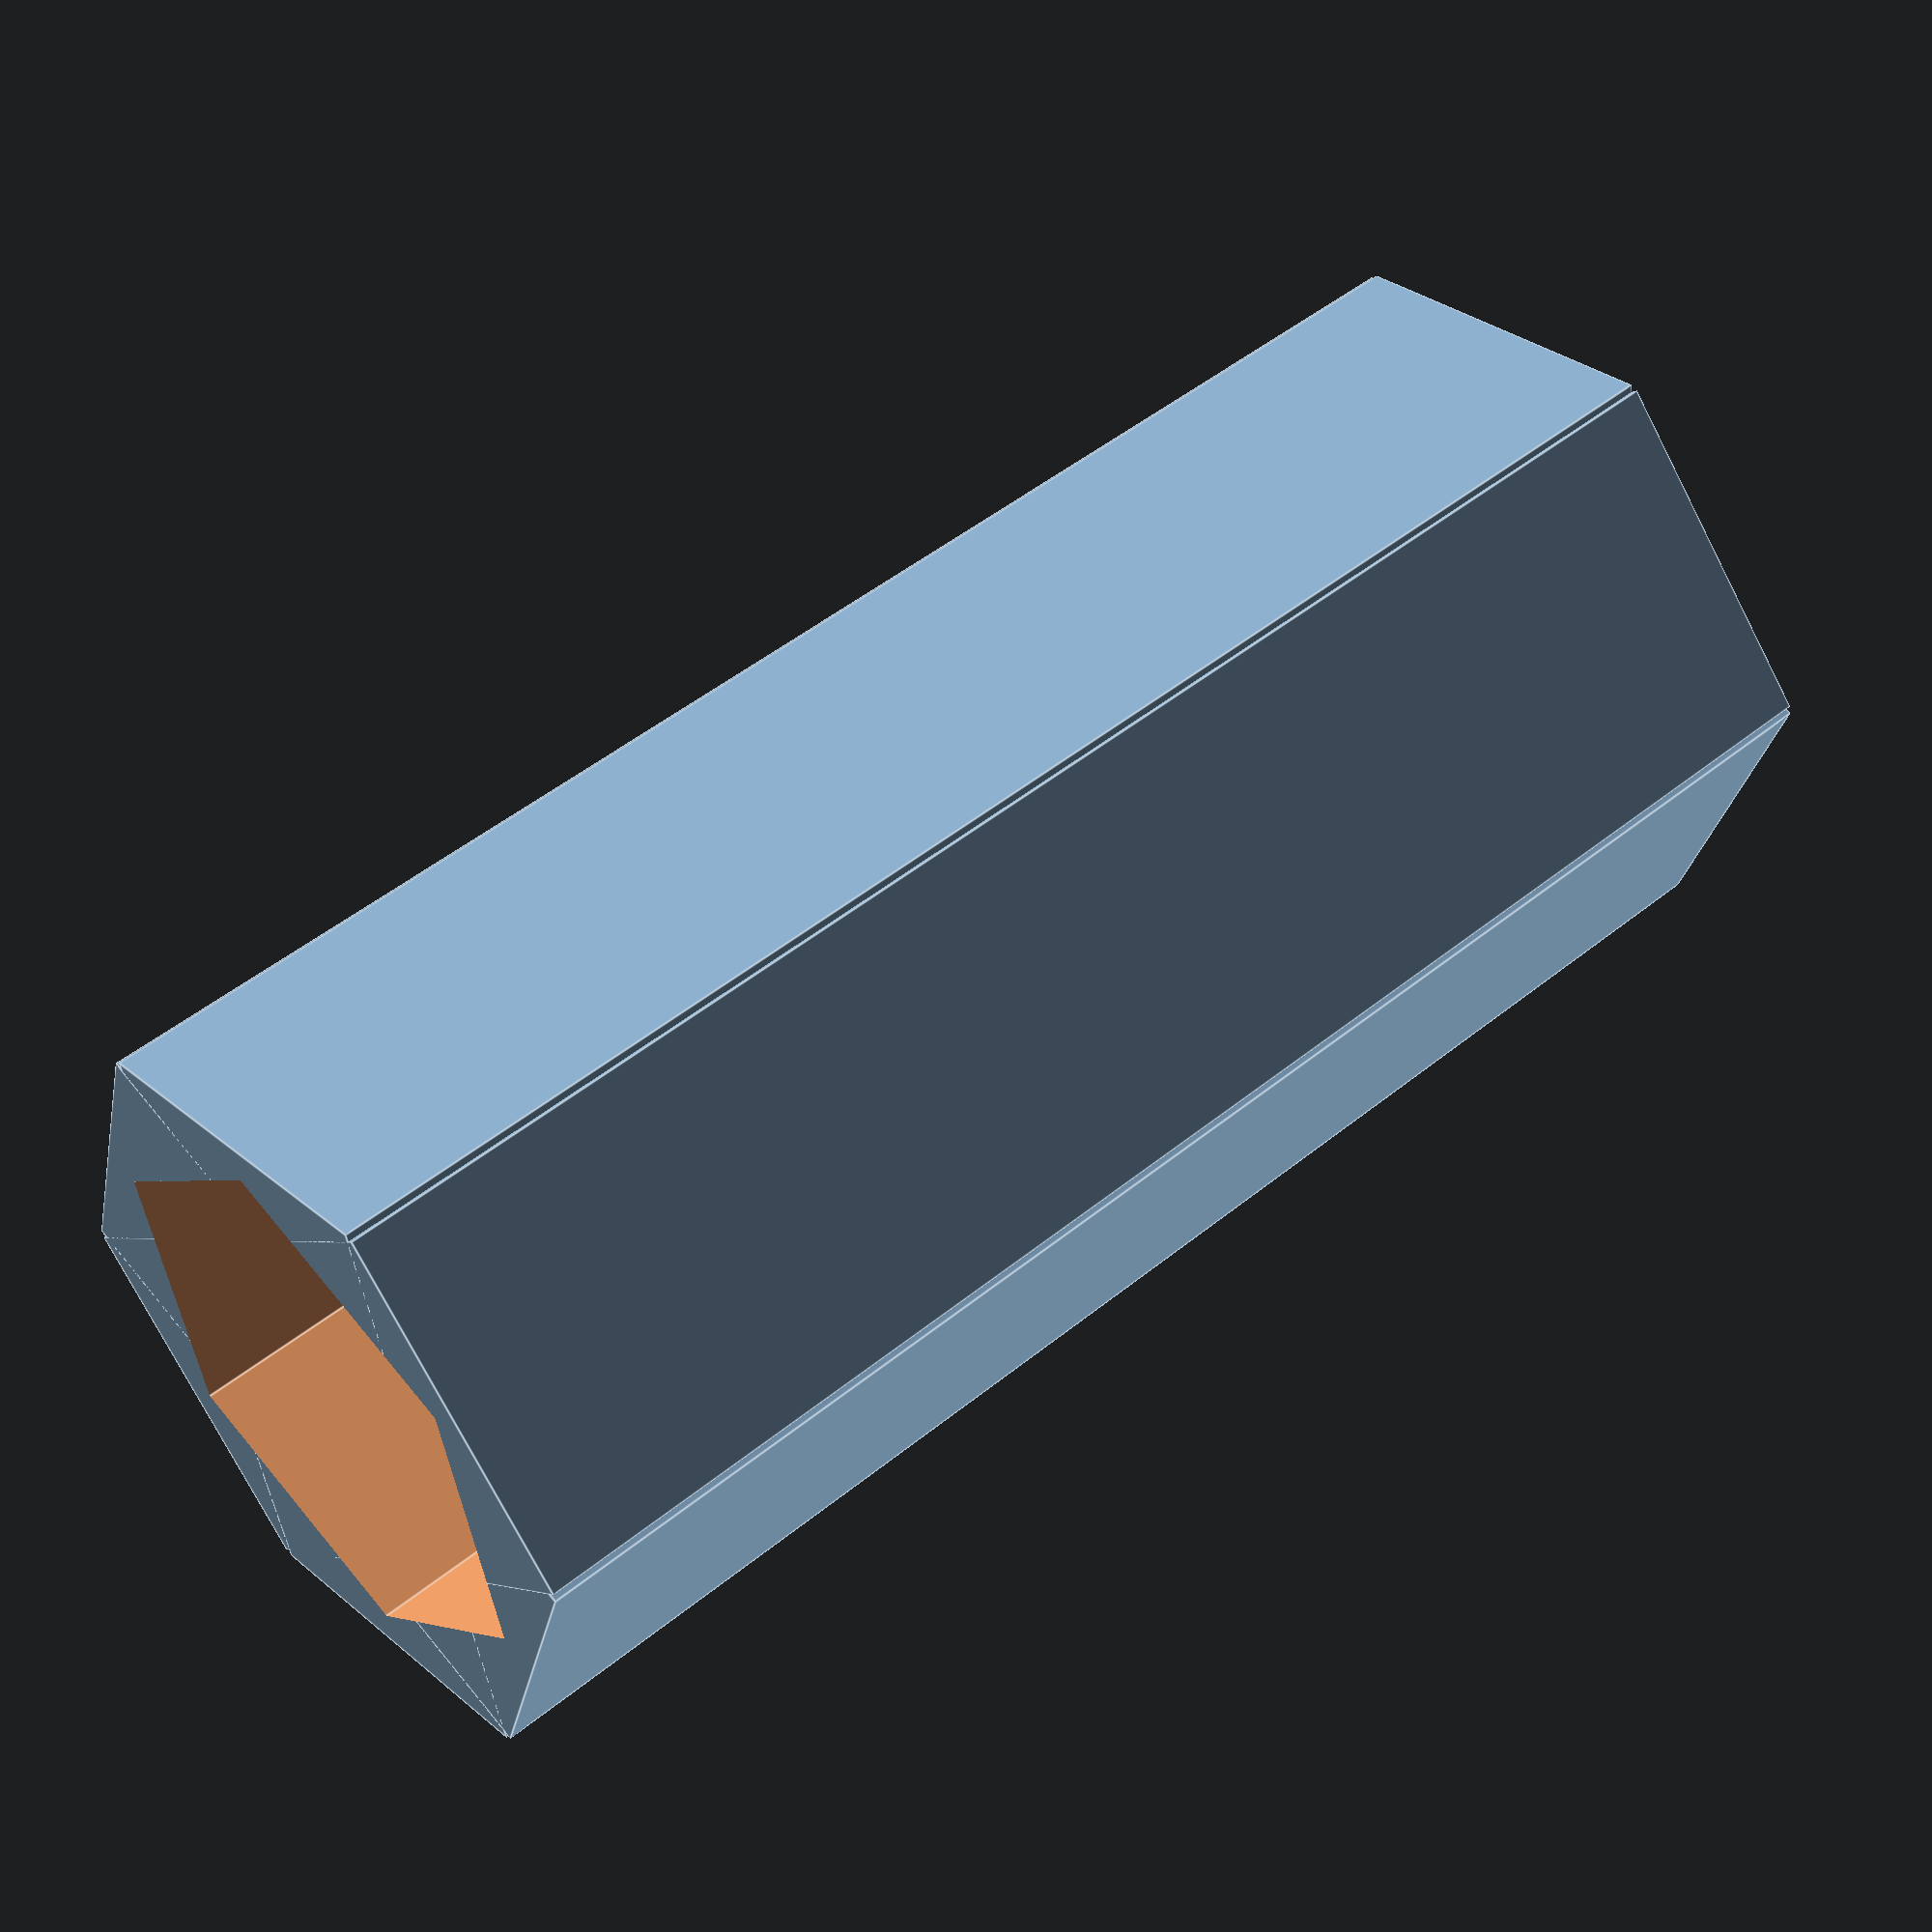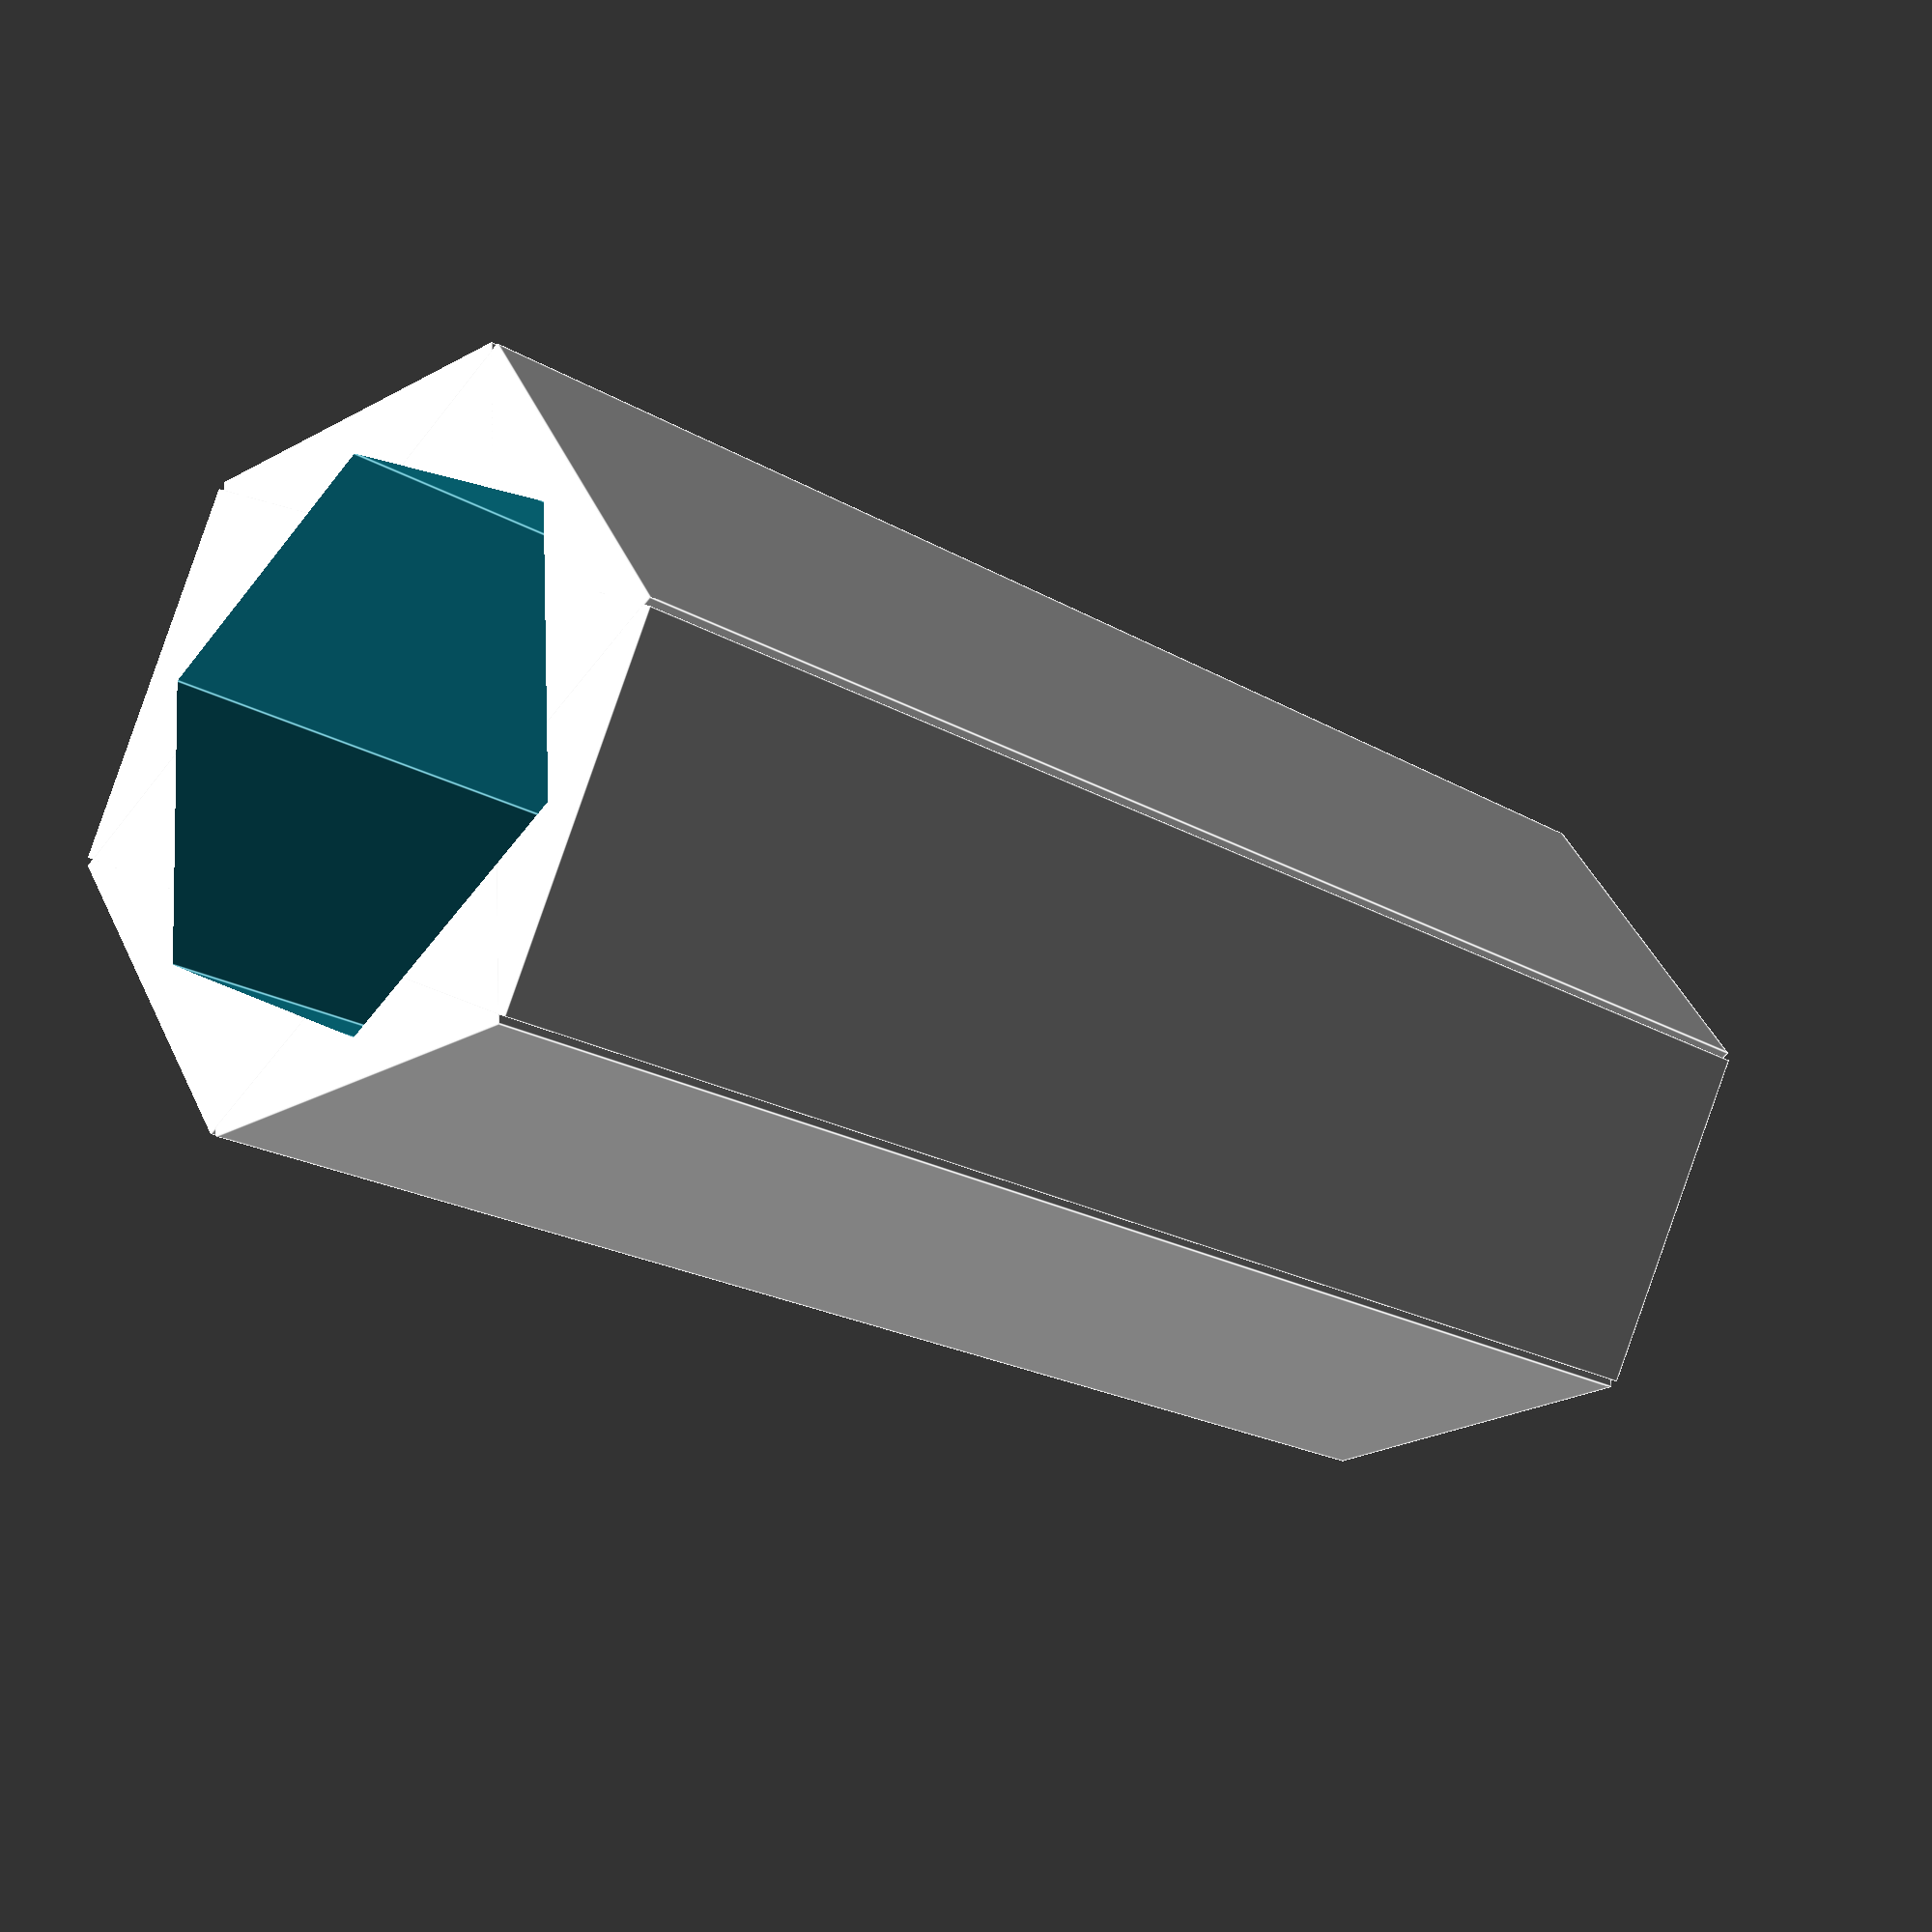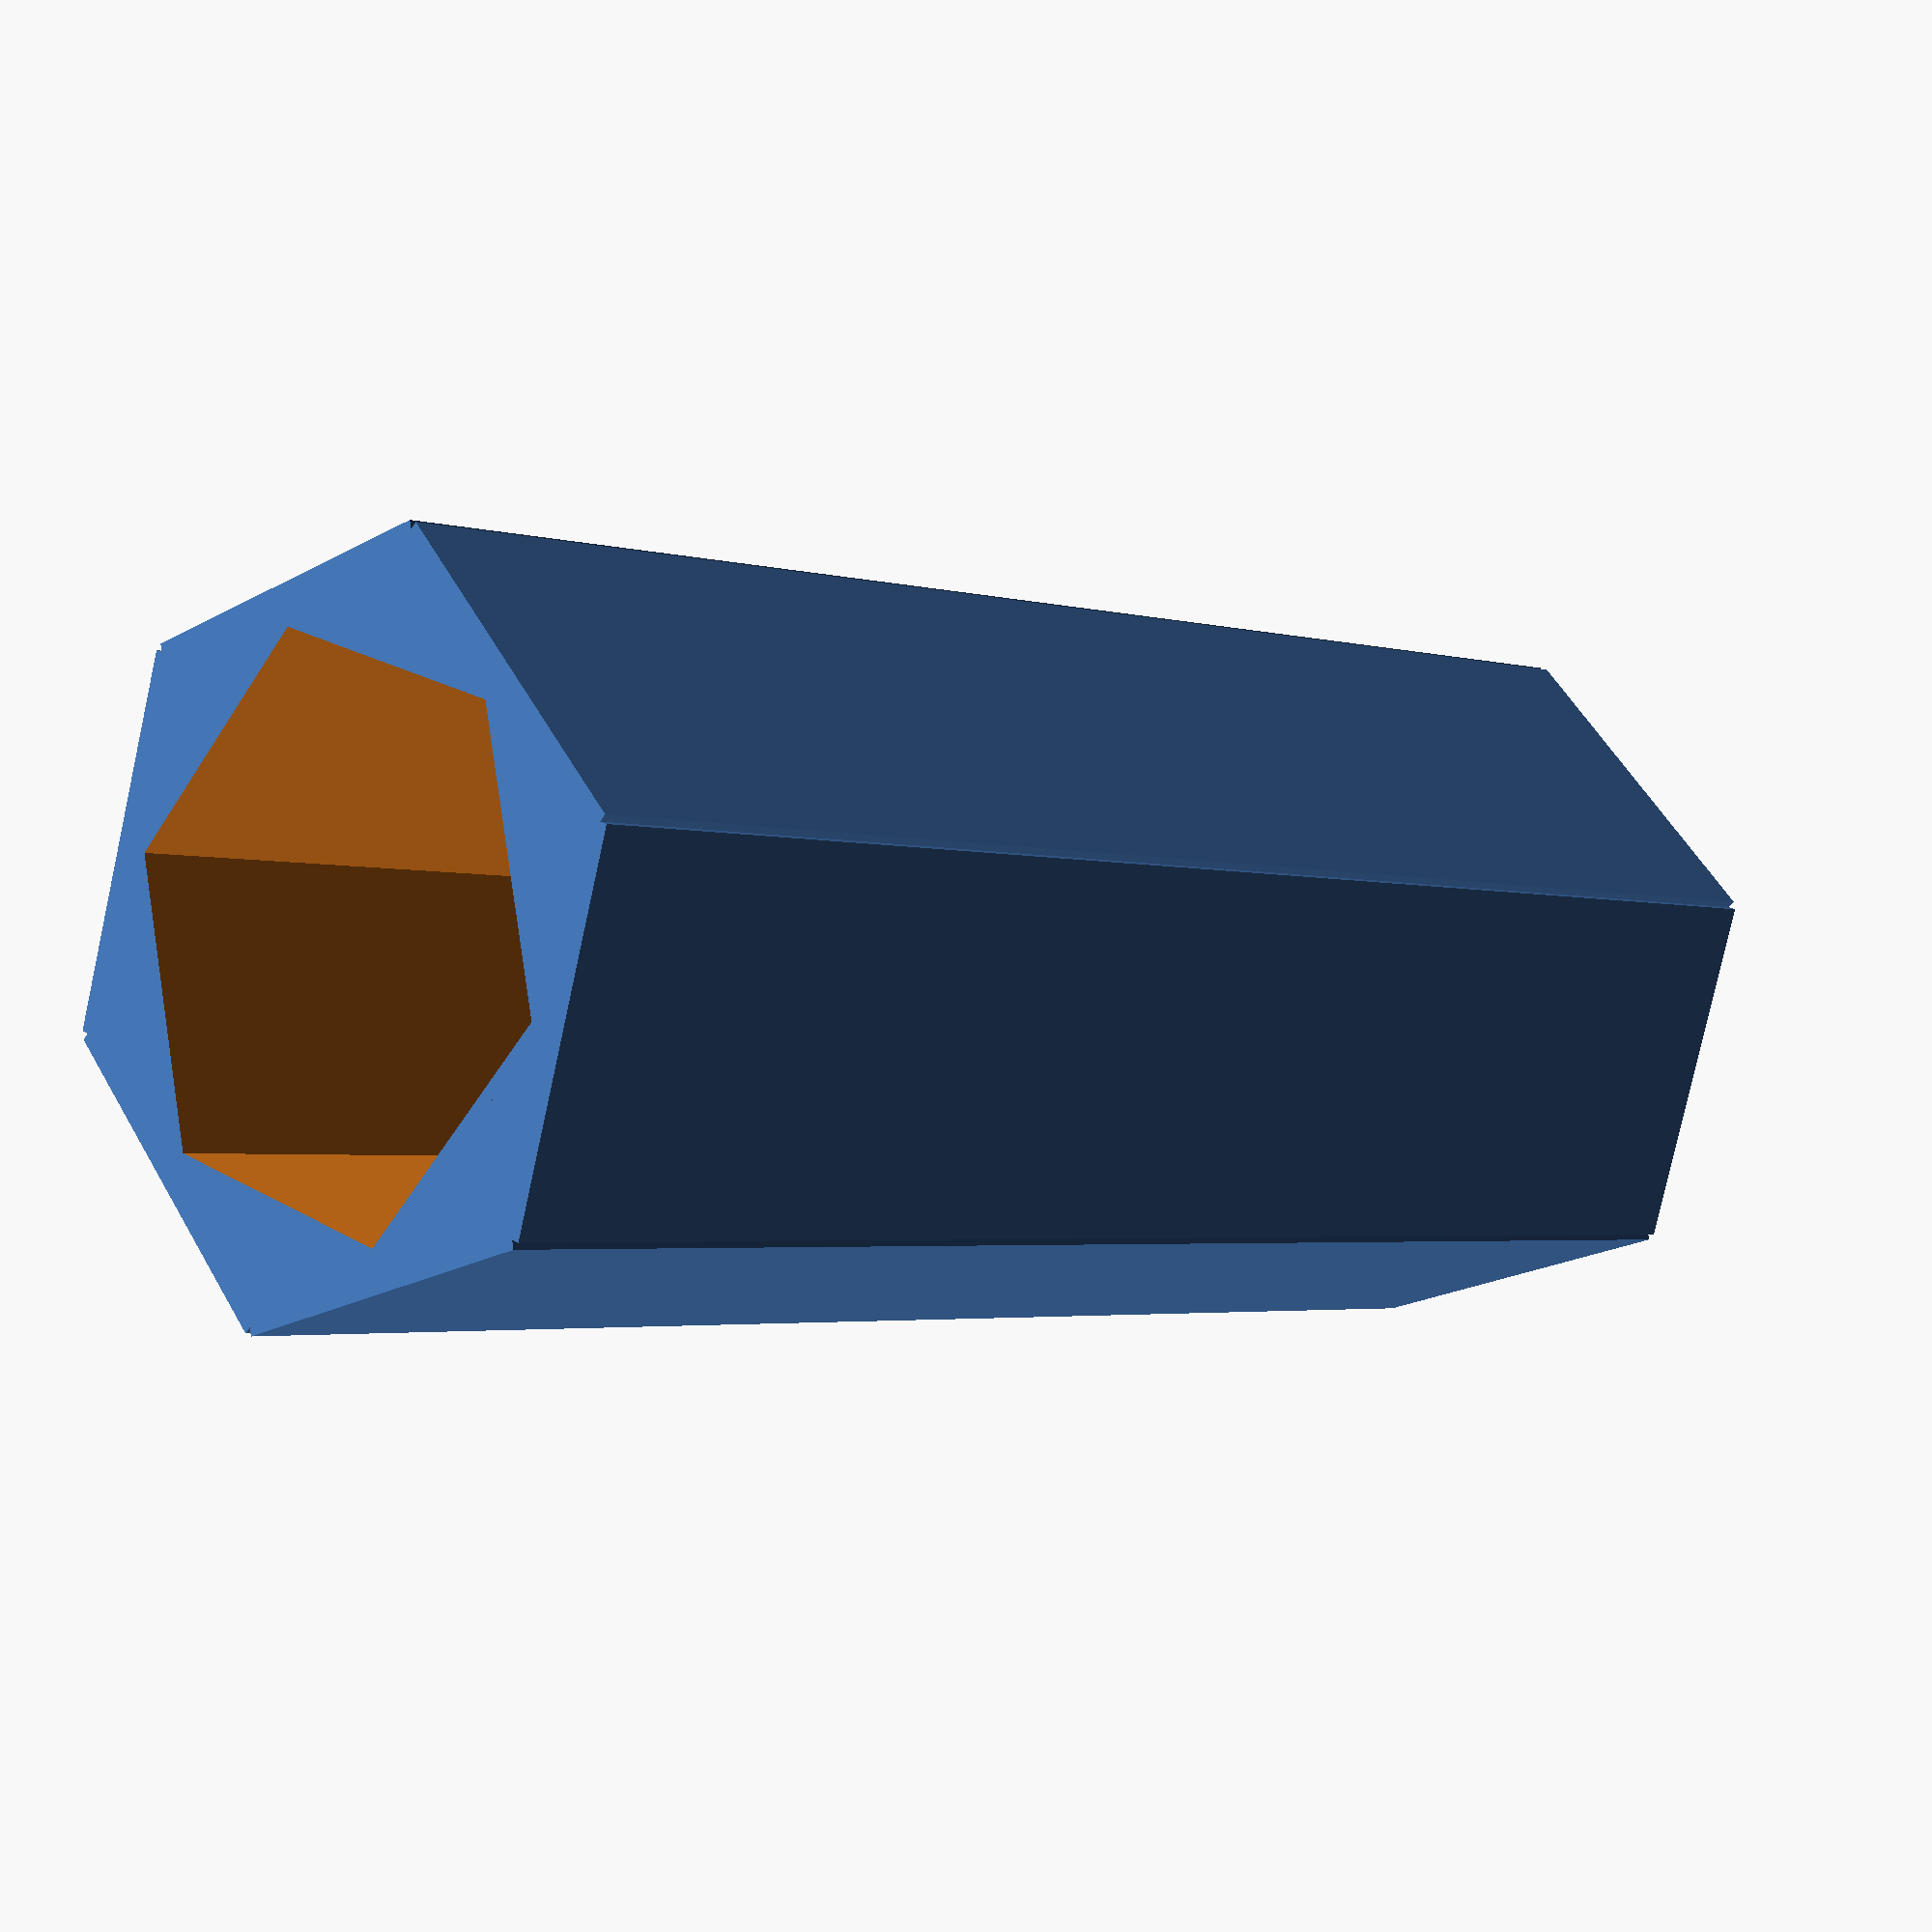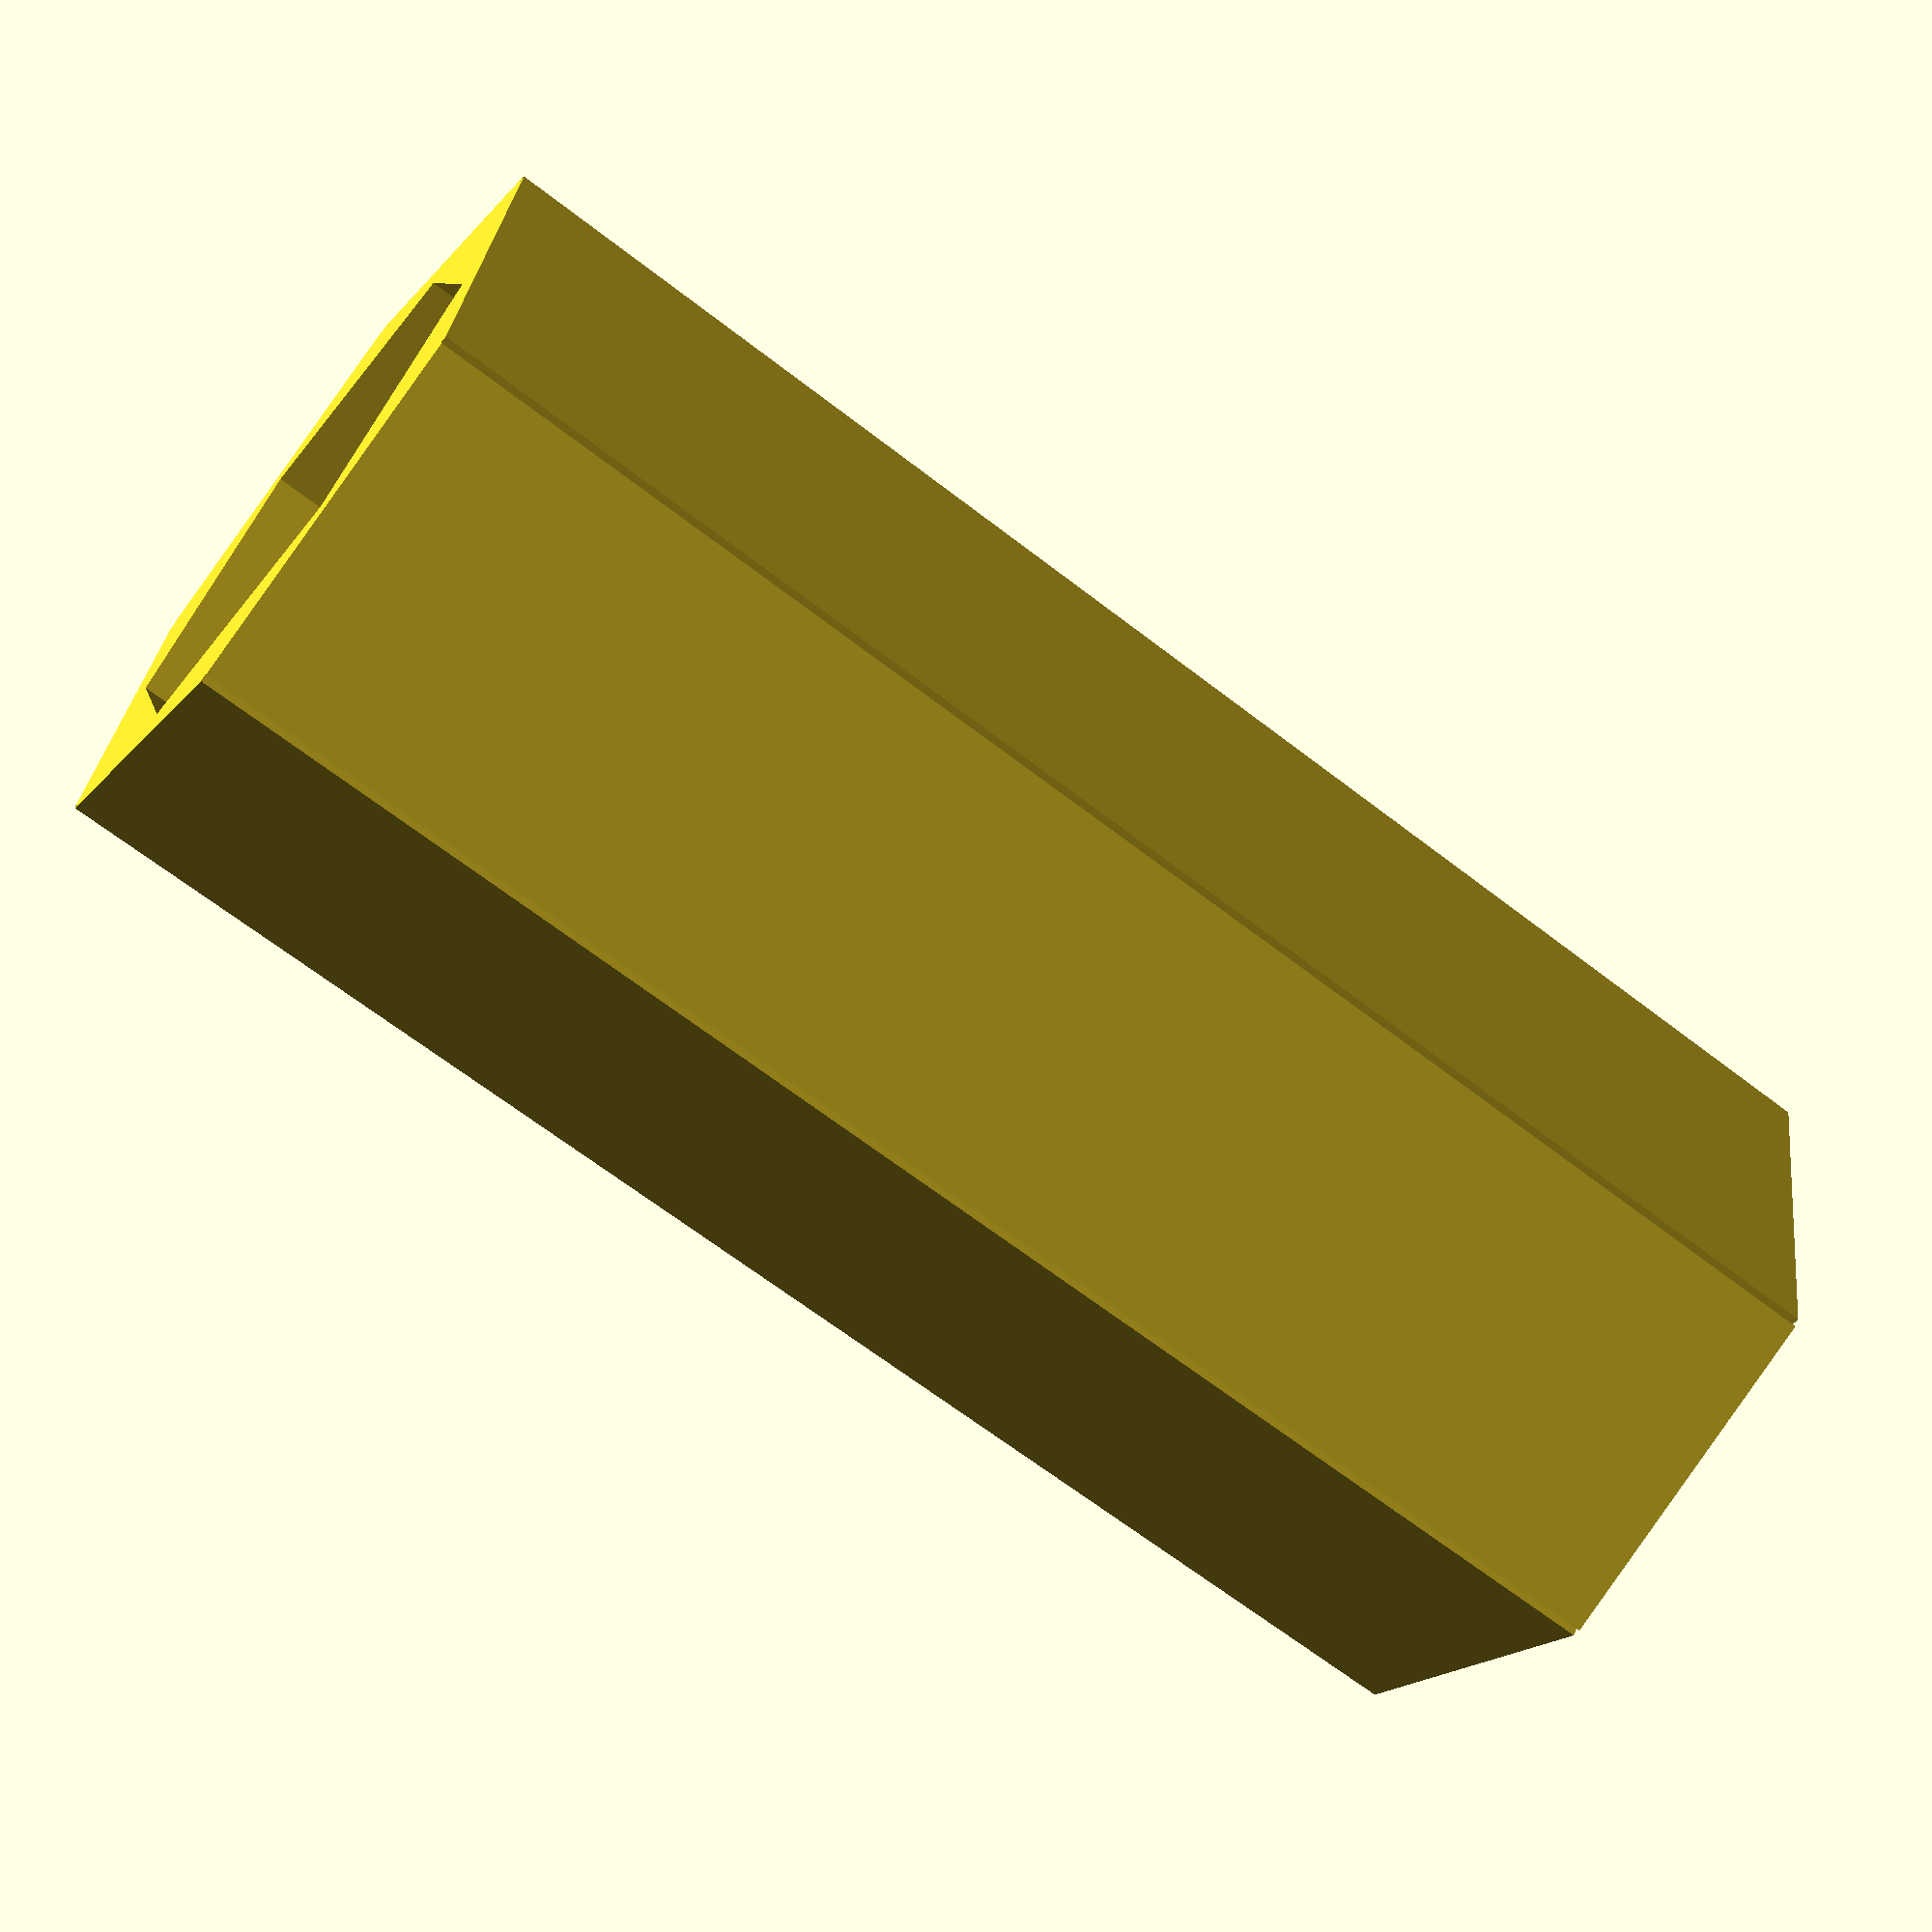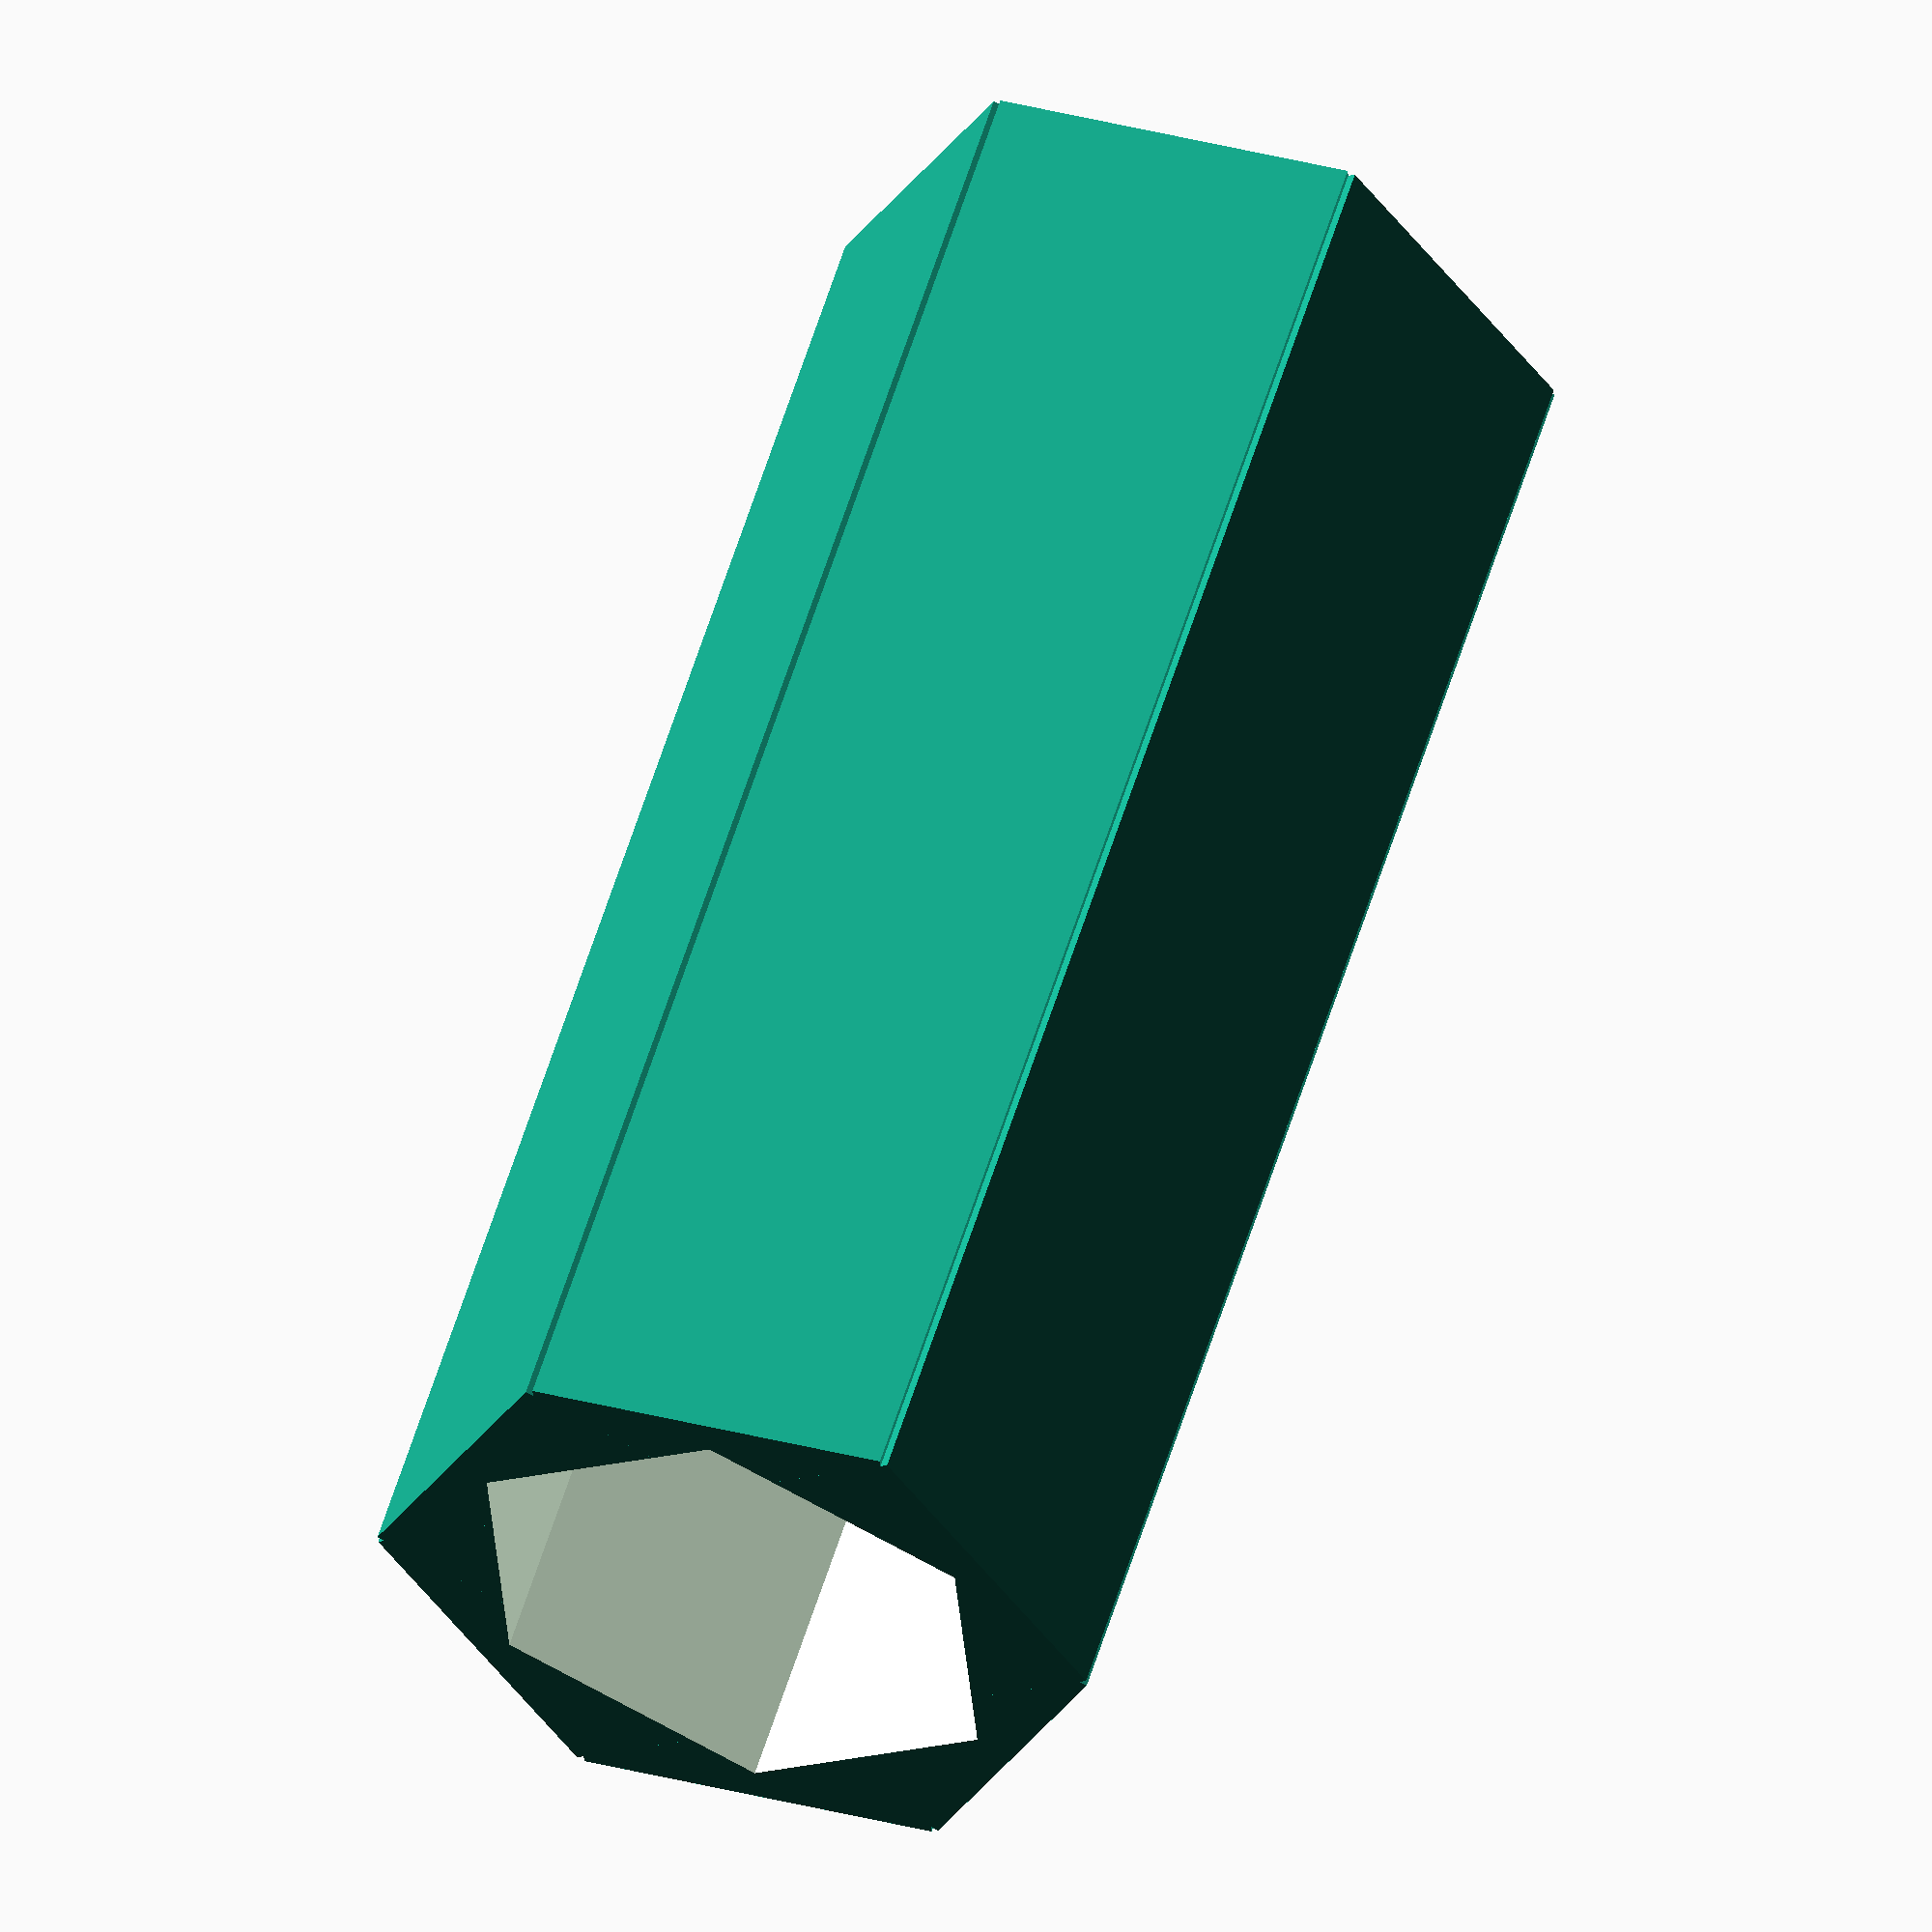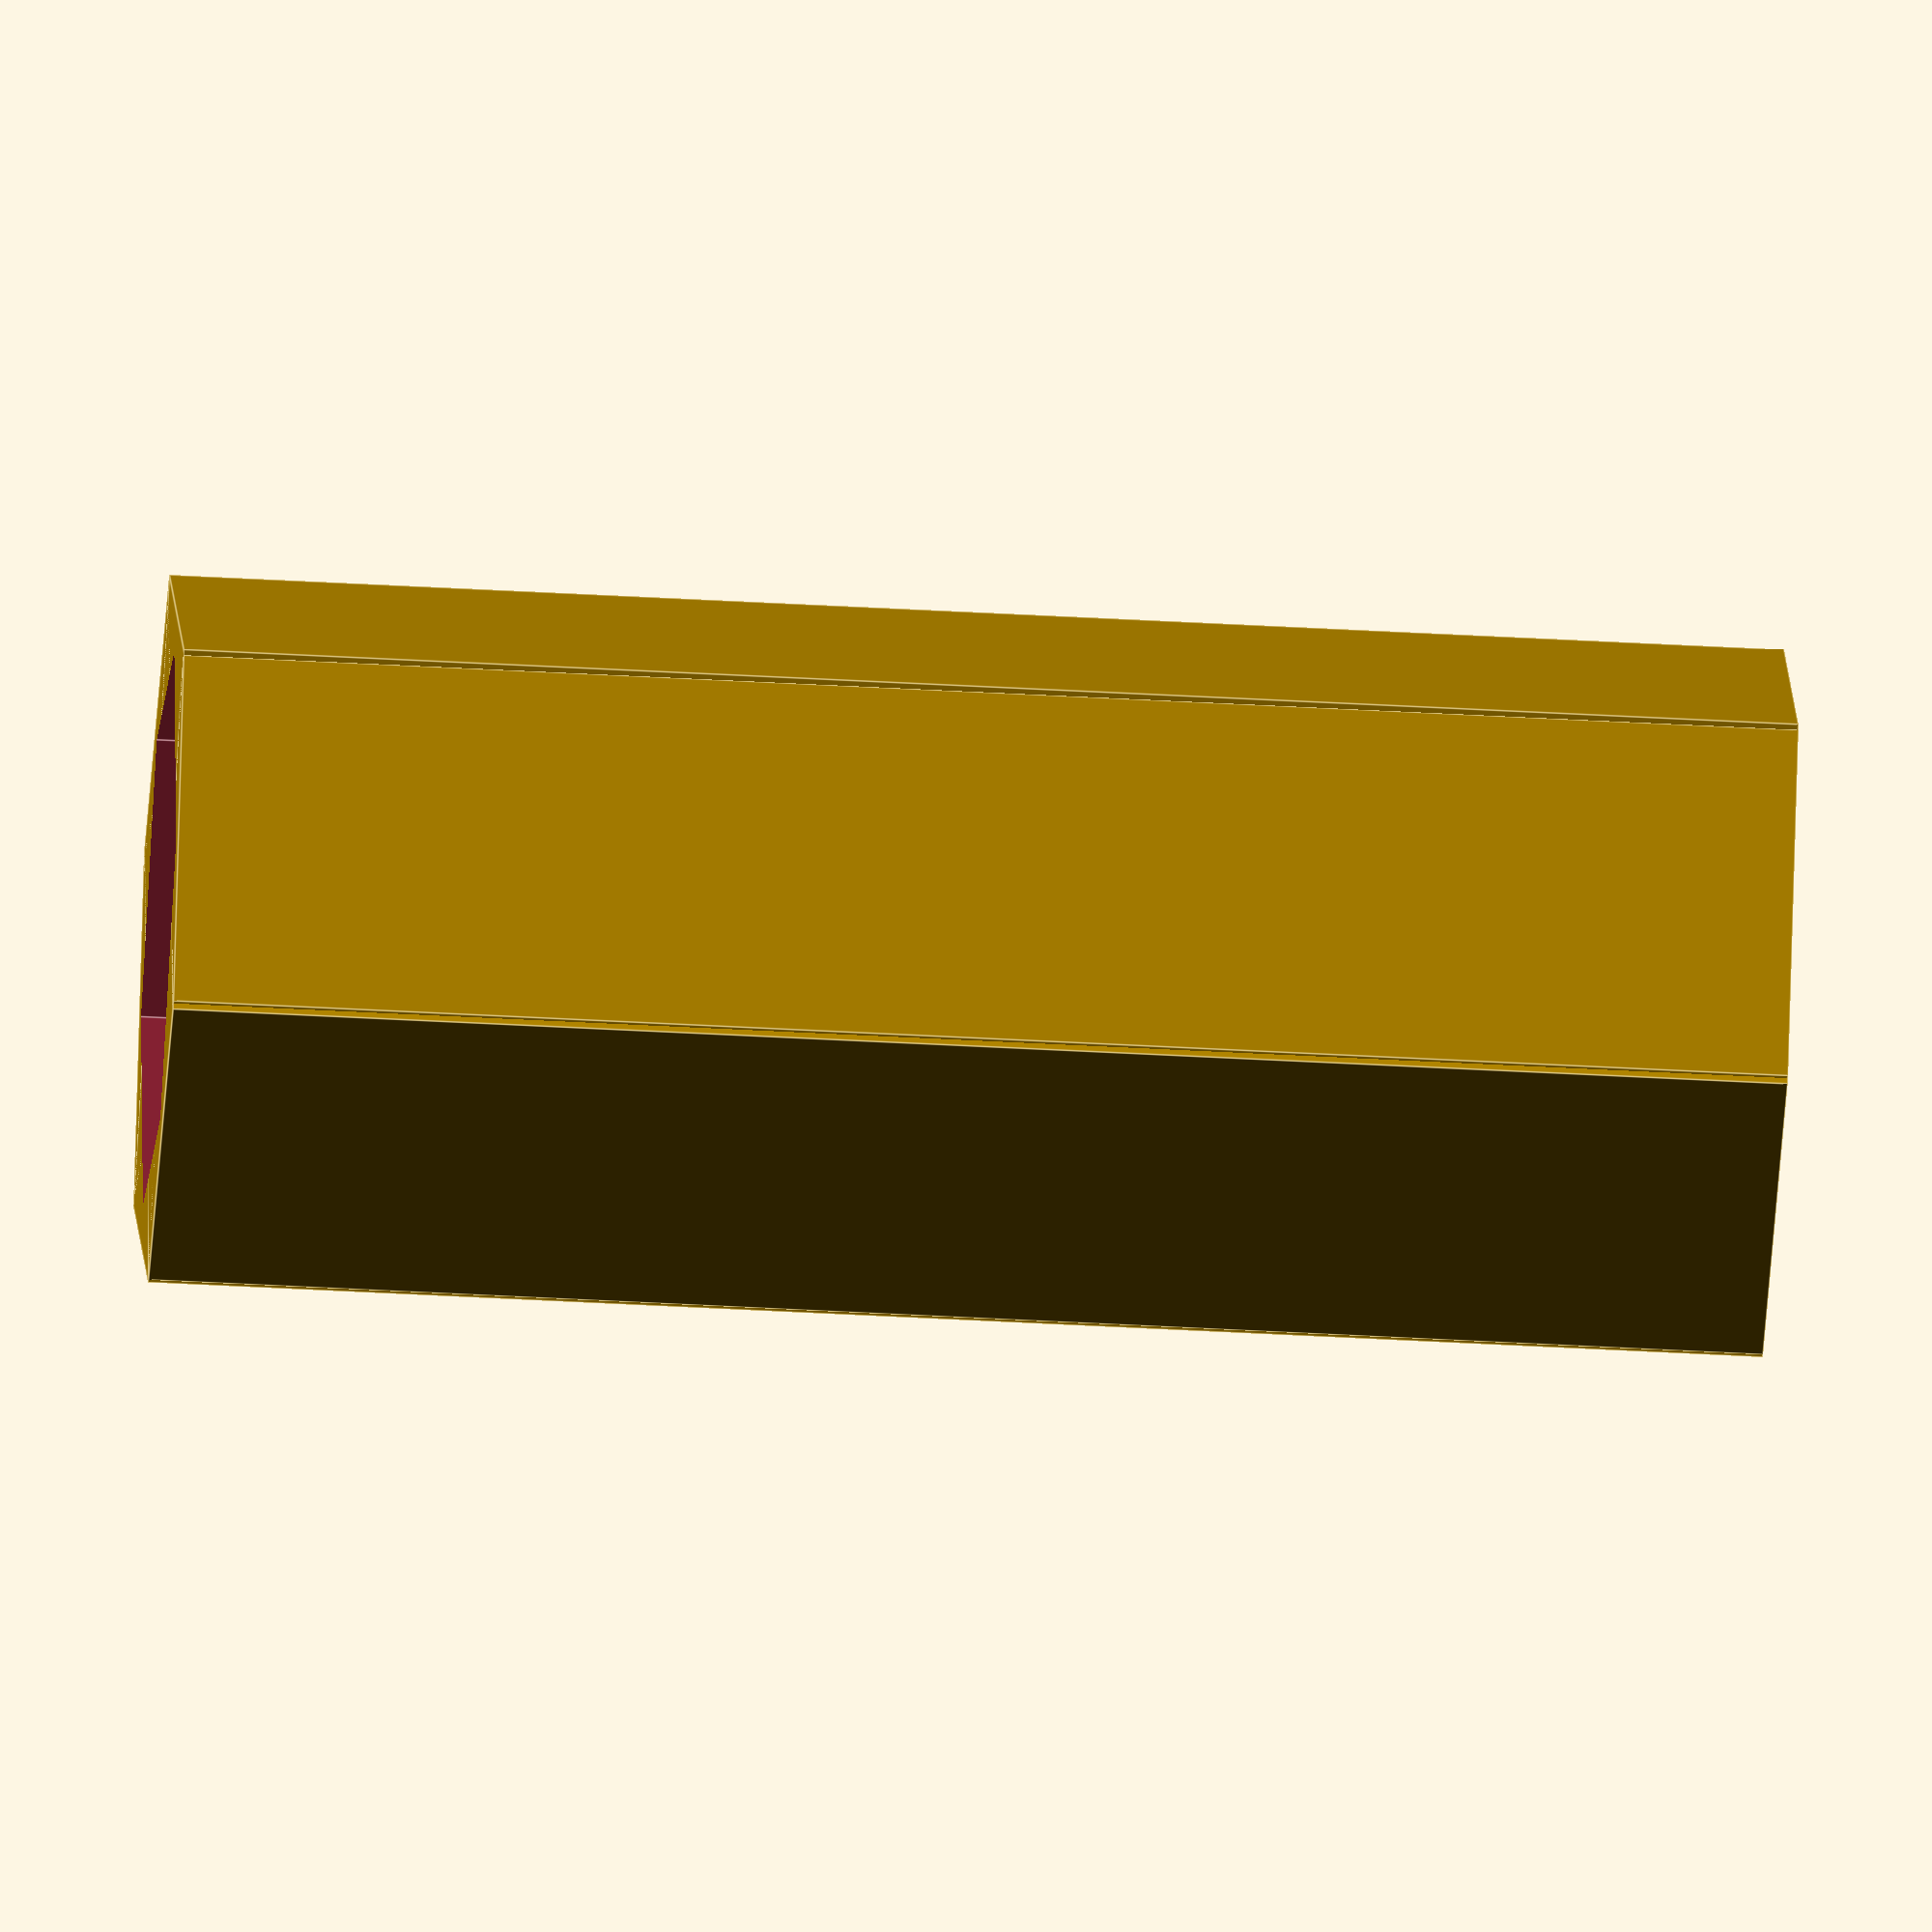
<openscad>
// configuration
height = 10;
hole = 3.5;
diam = 4;

length = diam;
width = diam/2 + .25;

difference() {
    union() {
        translate([
            -length/2,
            -width/2,
            0
        ]) {
            cube([
                length,
                width,
                height
            ]);
        }

        rotate([0, 0, 60]) {
            translate([
                -length/2,
                -width/2,
                0
            ]) {
                cube([
                    length,
                    width,
                    height
                ]);
            }
        };

        rotate([0, 0, 120]) {
            translate([
                -length/2,
                -width/2,
                0
            ]) {
                cube([
                    length,
                    width,
                    height
                ]);
            }
        };   
    }
    
    translate([0, 0, -2]) {
        cylinder(r=hole/2, h=height+4);
    }
}

</openscad>
<views>
elev=130.9 azim=76.5 roll=131.9 proj=p view=edges
elev=199.5 azim=266.5 roll=138.1 proj=p view=edges
elev=2.8 azim=42.6 roll=223.8 proj=p view=solid
elev=246.4 azim=70.9 roll=127.8 proj=p view=wireframe
elev=123.6 azim=94.8 roll=343.2 proj=o view=solid
elev=42.8 azim=24.6 roll=86.1 proj=o view=edges
</views>
